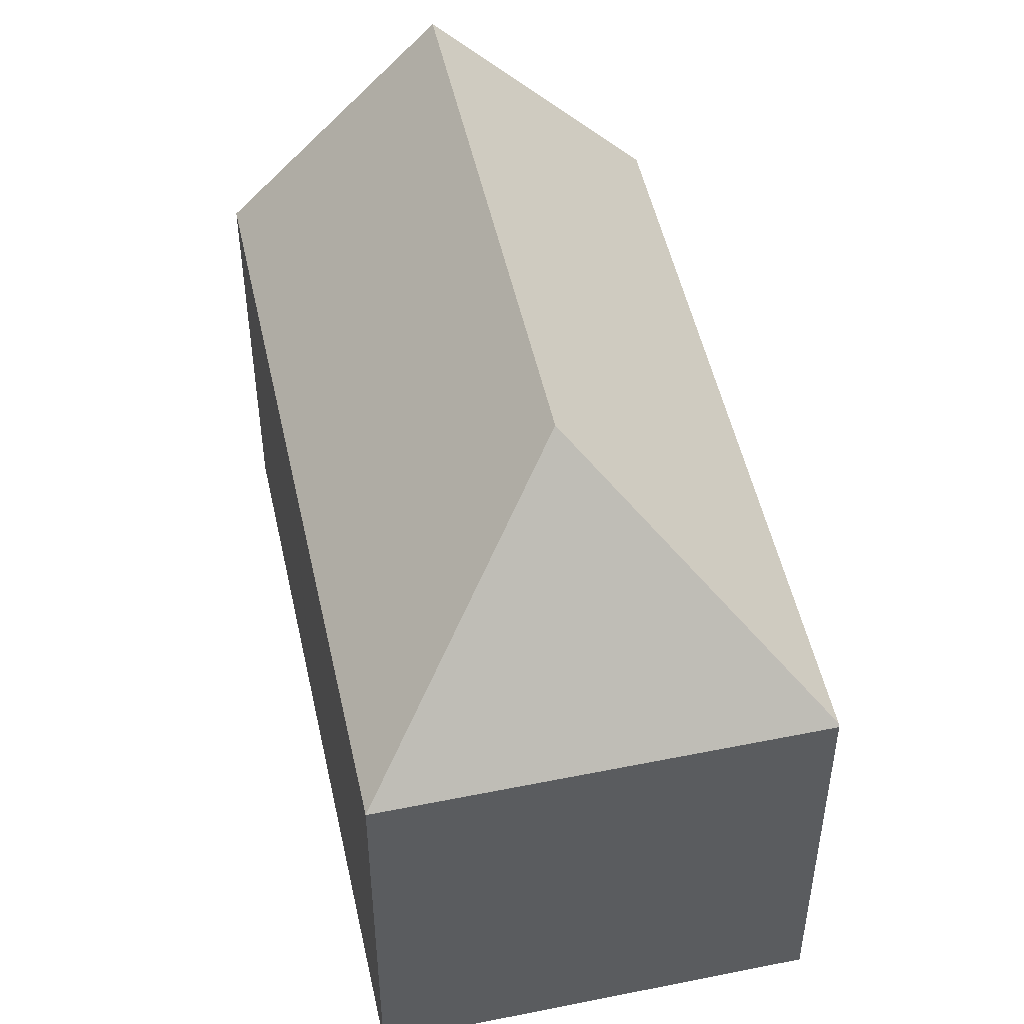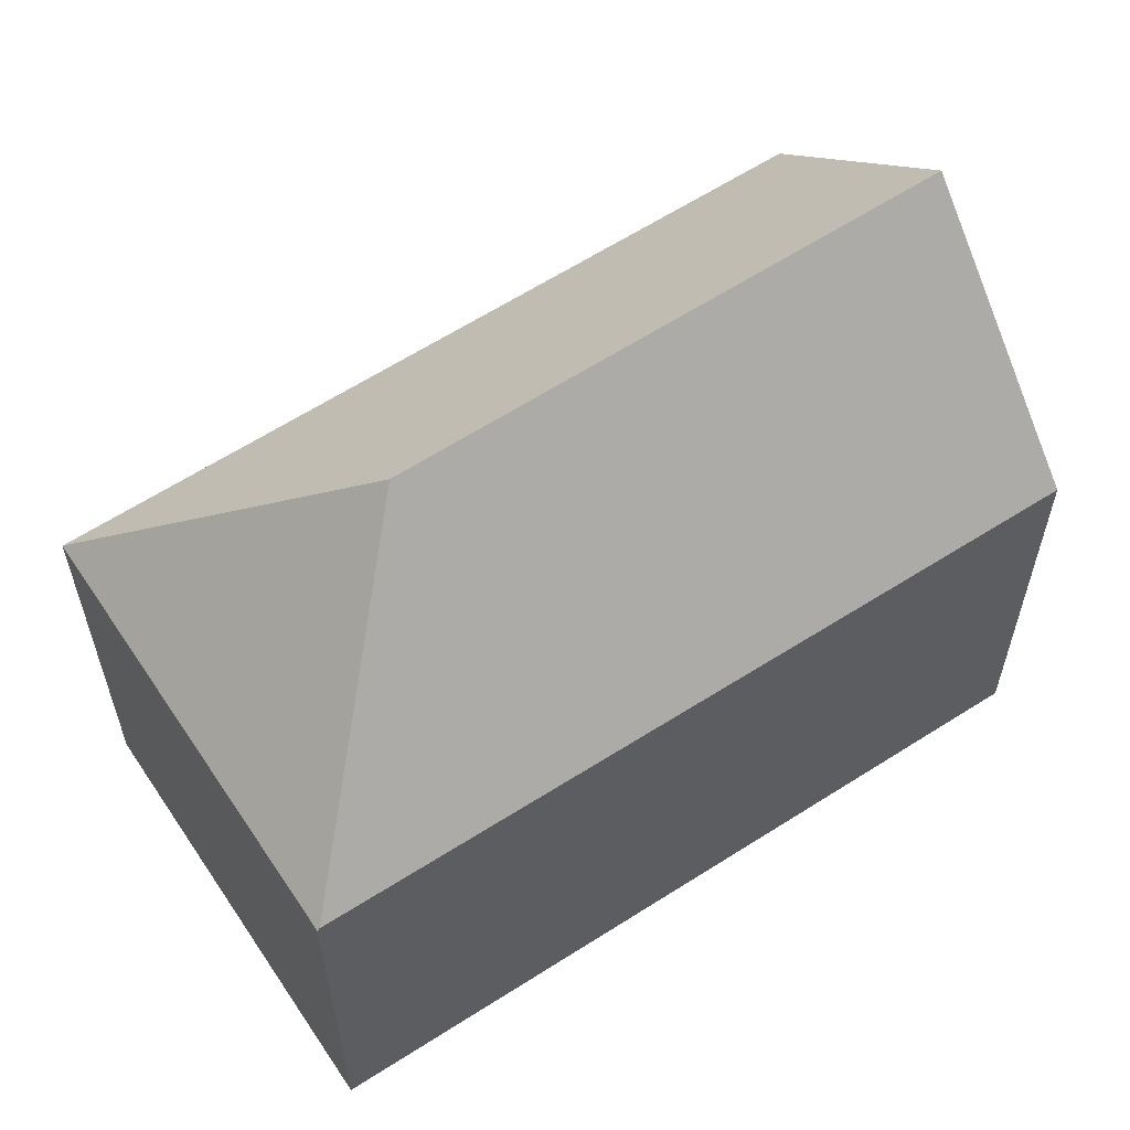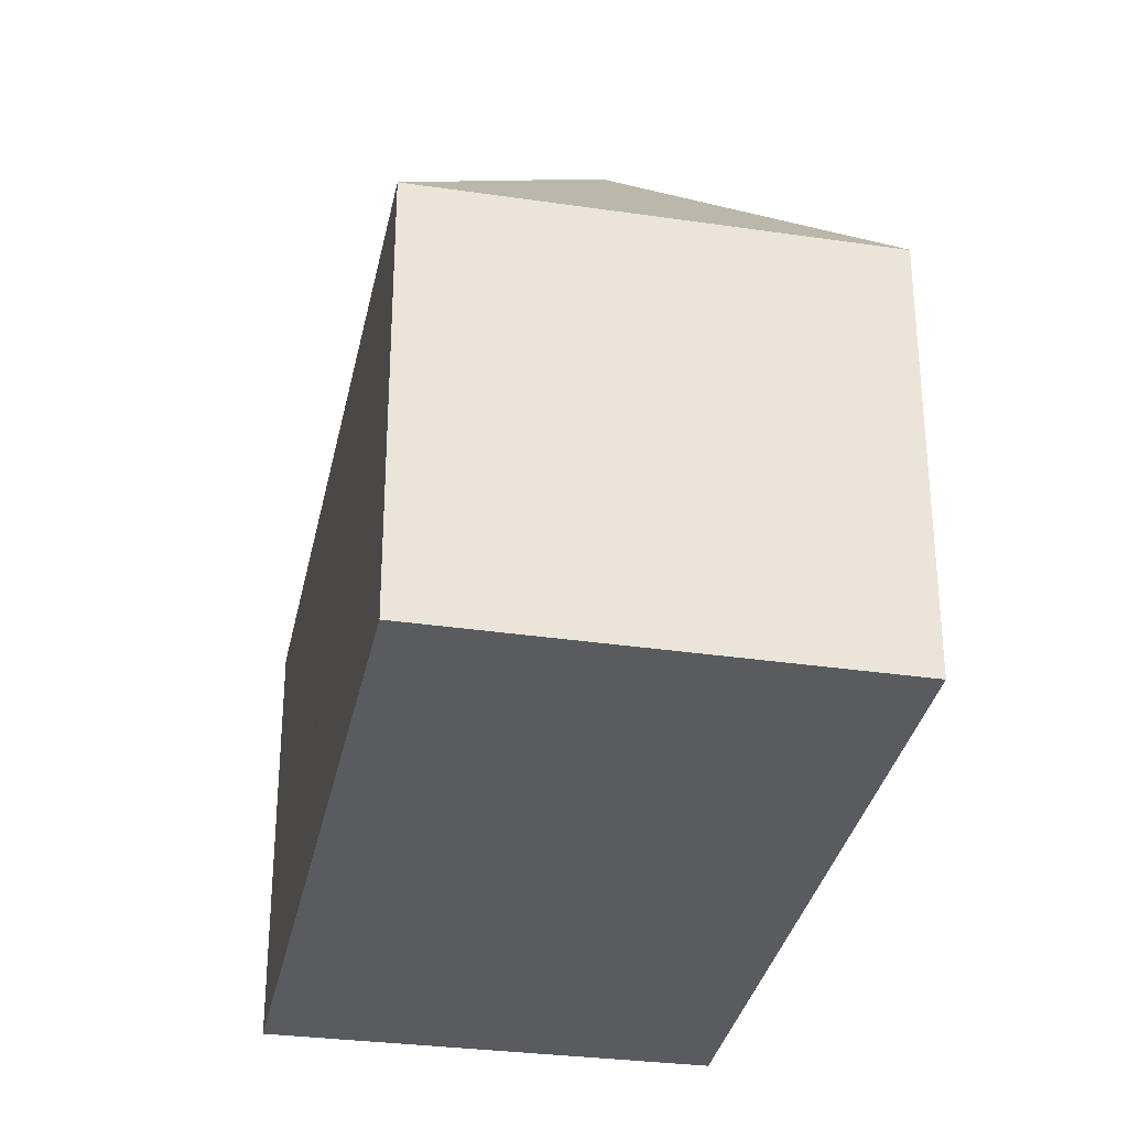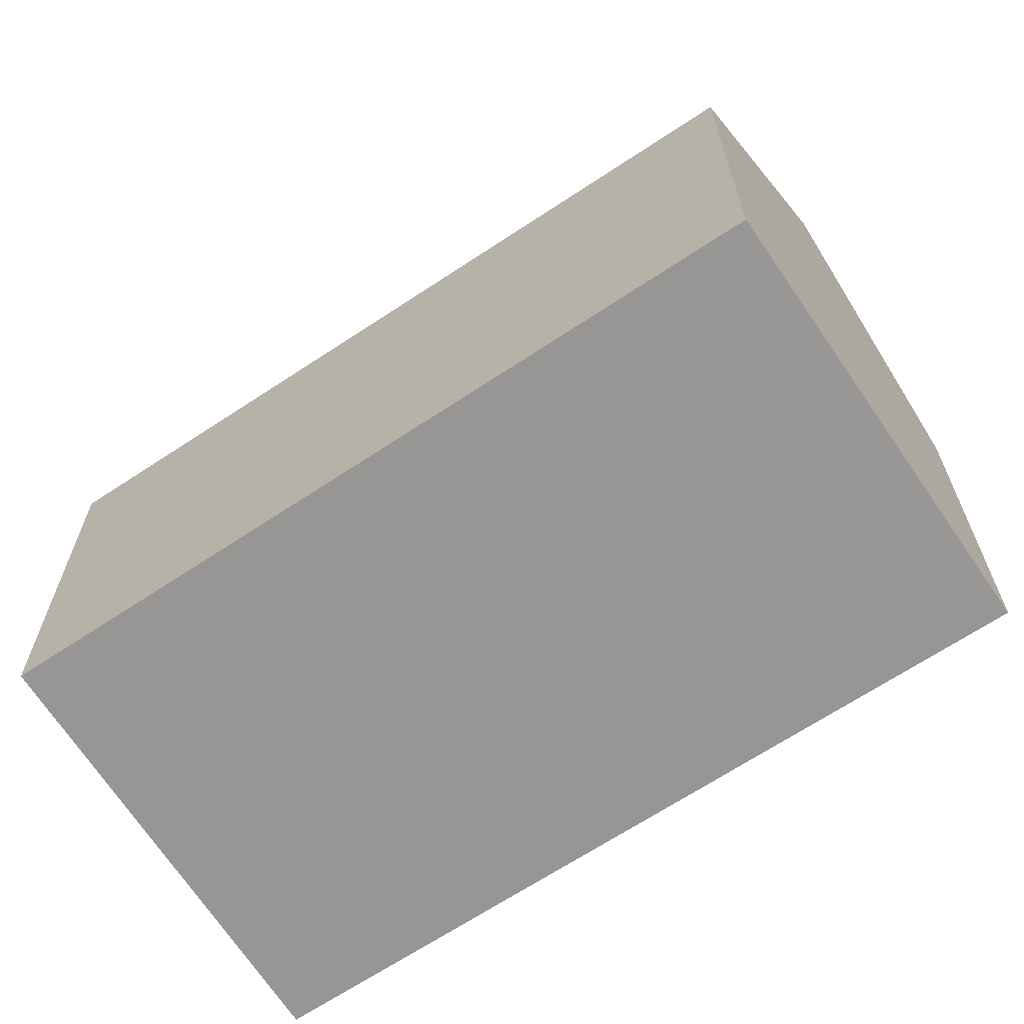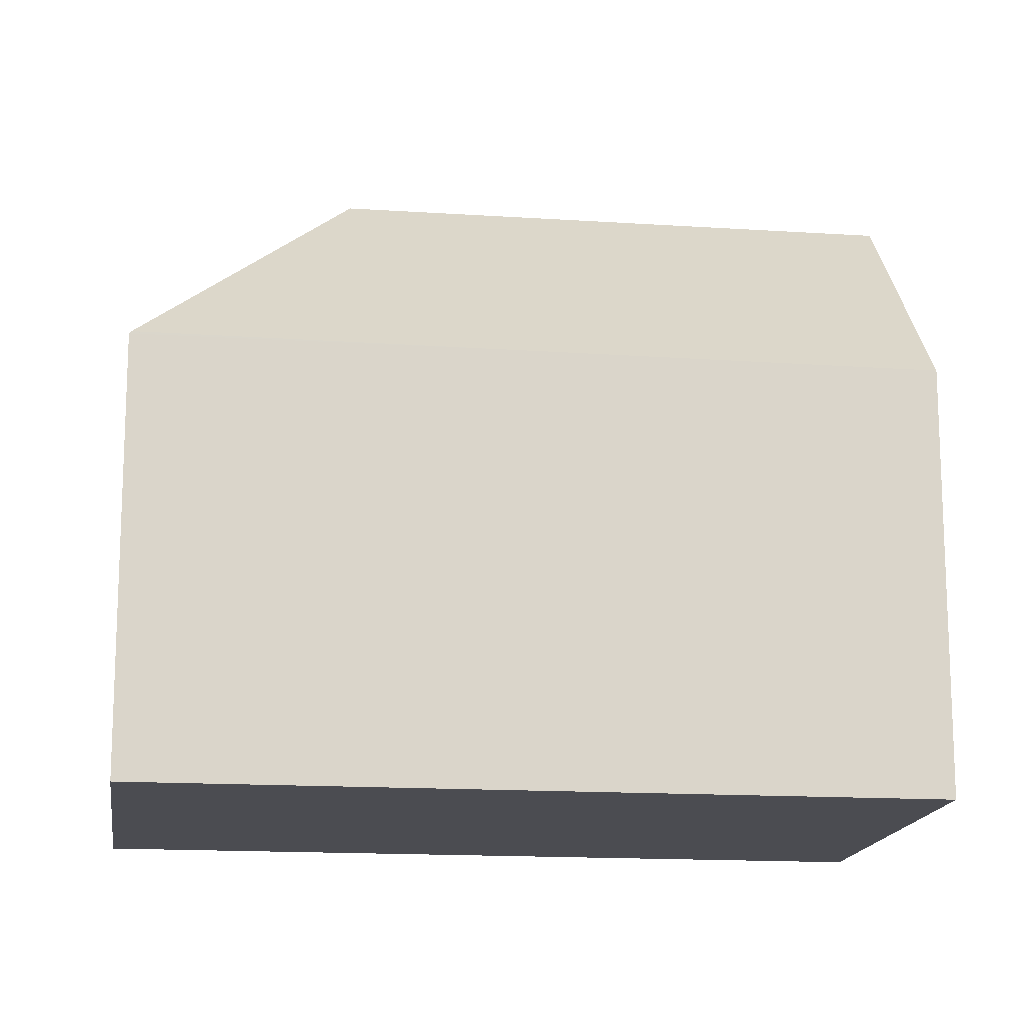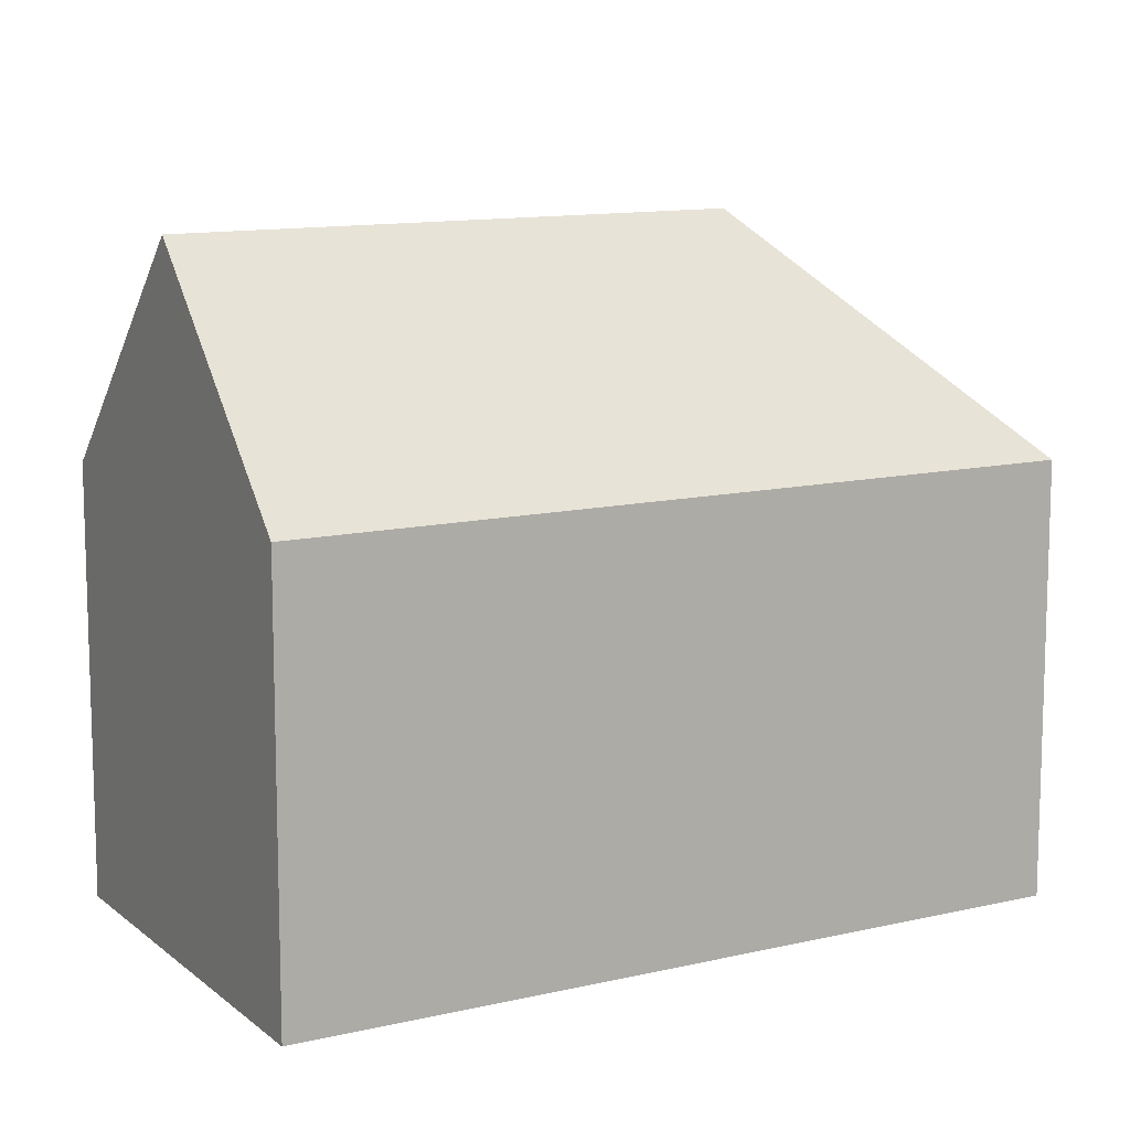
<metadata>
{"format":"obj","ext":"obj","renderer":"f3d","projection":"perspective","resolution":1024,"background":"white","views":[{"elev":50.4,"azim":-44.9,"up":"+Y"},{"elev":61.5,"azim":24.0,"up":"+Y"},{"elev":-32.6,"azim":-44.0,"up":"+Y"},{"elev":-68.0,"azim":90.7,"up":"+Y"},{"elev":-15.3,"azim":49.4,"up":"+Y"},{"elev":11.7,"azim":-152.4,"up":"+Y"}]}
</metadata>
<code>
v  5.748 10.48 -8.99
v  10.87 10.9 -16.25
v  10.53 10.48 -16.48
v  10.91 10.94 -16.23
v  15.11 16.08 -13.44
v  7.595 16.08 -1.684
v  5.684 10.48 -8.892
v  4.951 10.48 -7.745
v  4.887 10.48 -7.645
v  0.259 10.48 -0.404
v  0 10.48 6.419e-16
v  0.221 10.48 -0.345
v  9.224 10.48 5.855
v  9.256 10.54 5.805
v  9.445 10.54 5.513
v  9.454 10.54 5.499
v  14.13 10.49 -1.738
v  19.43 10.8 -10.58
v  19.72 10.44 -10.38
v  0 0 0
v  9.224 -3.585e-16 5.855
v  19.72 6.355e-16 -10.38
v  9.445 -3.376e-16 5.513
v  9.256 -3.555e-16 5.805
v  9.454 -3.367e-16 5.499
v  14.13 1.064e-16 -1.738
v  19.43 6.476e-16 -10.58
v  15.11 8.229e-16 -13.44
v  10.87 9.951e-16 -16.25
v  10.53 1.009e-15 -16.48
v  10.91 9.937e-16 -16.23
v  0.221 2.113e-17 -0.345
v  0.259 2.474e-17 -0.404
v  4.887 4.681e-16 -7.645
v  4.951 4.742e-16 -7.745
v  5.684 5.445e-16 -8.892
v  5.748 5.505e-16 -8.99
g defaultobject
f 1 2 3
f 2 1 4
f 4 1 5
f 5 1 6
f 6 1 7
f 6 7 8
f 6 8 9
f 6 9 10
f 6 10 11
f 11 10 12
f 13 6 11
f 6 13 14
f 15 6 14
f 6 15 16
f 6 16 17
f 6 17 5
f 5 17 18
f 18 17 19
f 20 13 11
f 13 20 21
f 13 15 14
f 15 13 16
f 16 13 17
f 17 13 21
f 17 21 19
f 19 21 22
f 22 21 23
f 23 21 24
f 22 23 25
f 22 25 26
f 18 4 5
f 4 18 19
f 4 19 22
f 4 22 2
f 2 22 3
f 3 22 27
f 3 27 28
f 3 28 29
f 3 29 30
f 29 28 31
f 11 32 20
f 32 11 12
f 32 12 33
f 33 12 10
f 33 10 34
f 34 10 9
f 34 9 35
f 35 9 8
f 35 8 36
f 36 8 7
f 36 7 37
f 37 7 1
f 37 1 30
f 30 1 3
f 29 37 30
f 37 29 31
f 37 31 28
f 37 28 27
f 37 27 22
f 37 22 26
f 37 26 36
f 36 26 35
f 35 26 34
f 34 26 33
f 33 26 25
f 33 25 32
f 32 25 20
f 20 25 24
f 20 24 21
f 24 25 23

</code>
